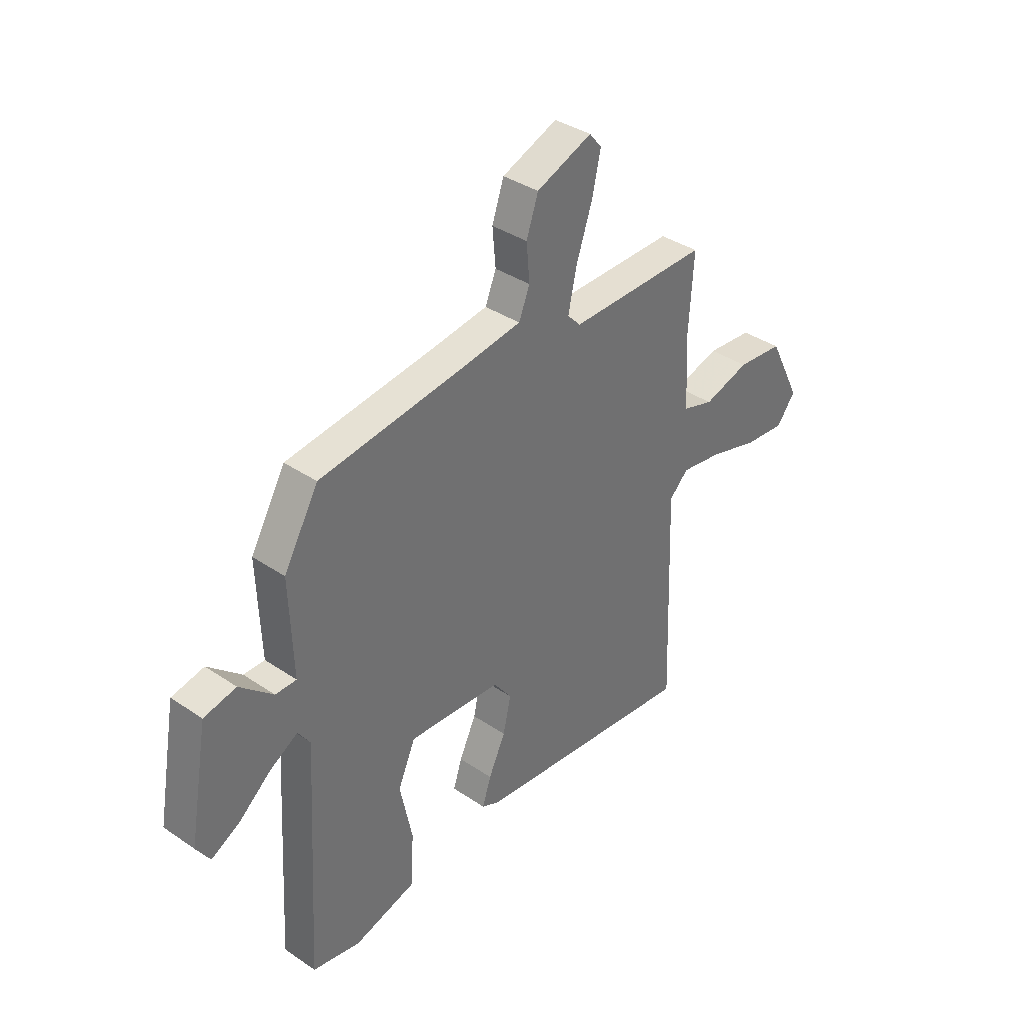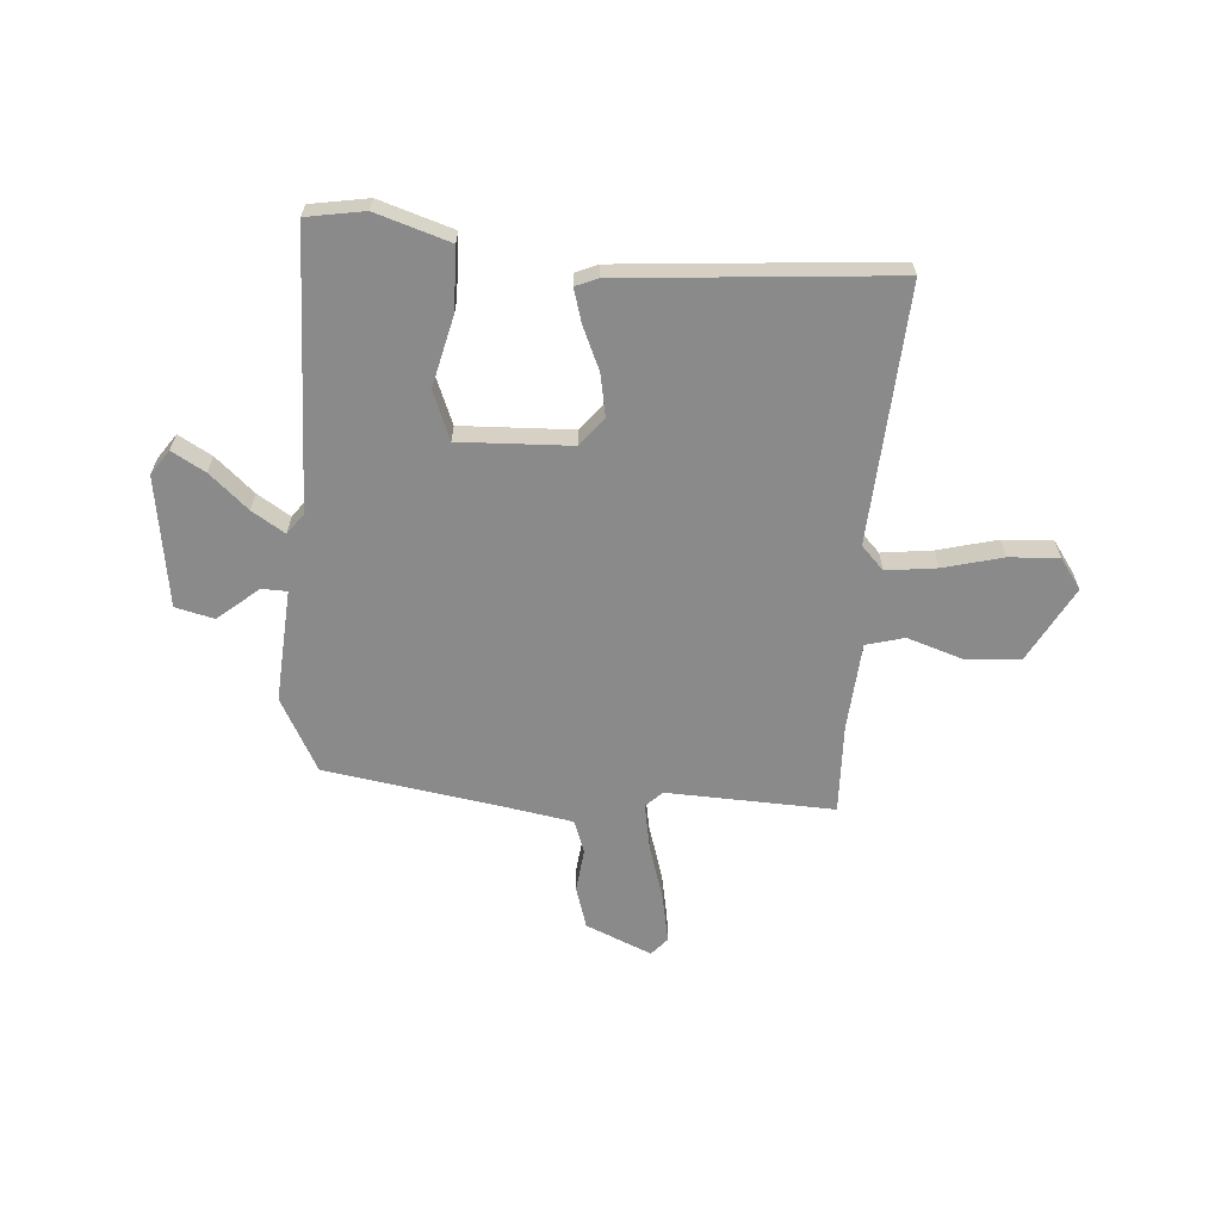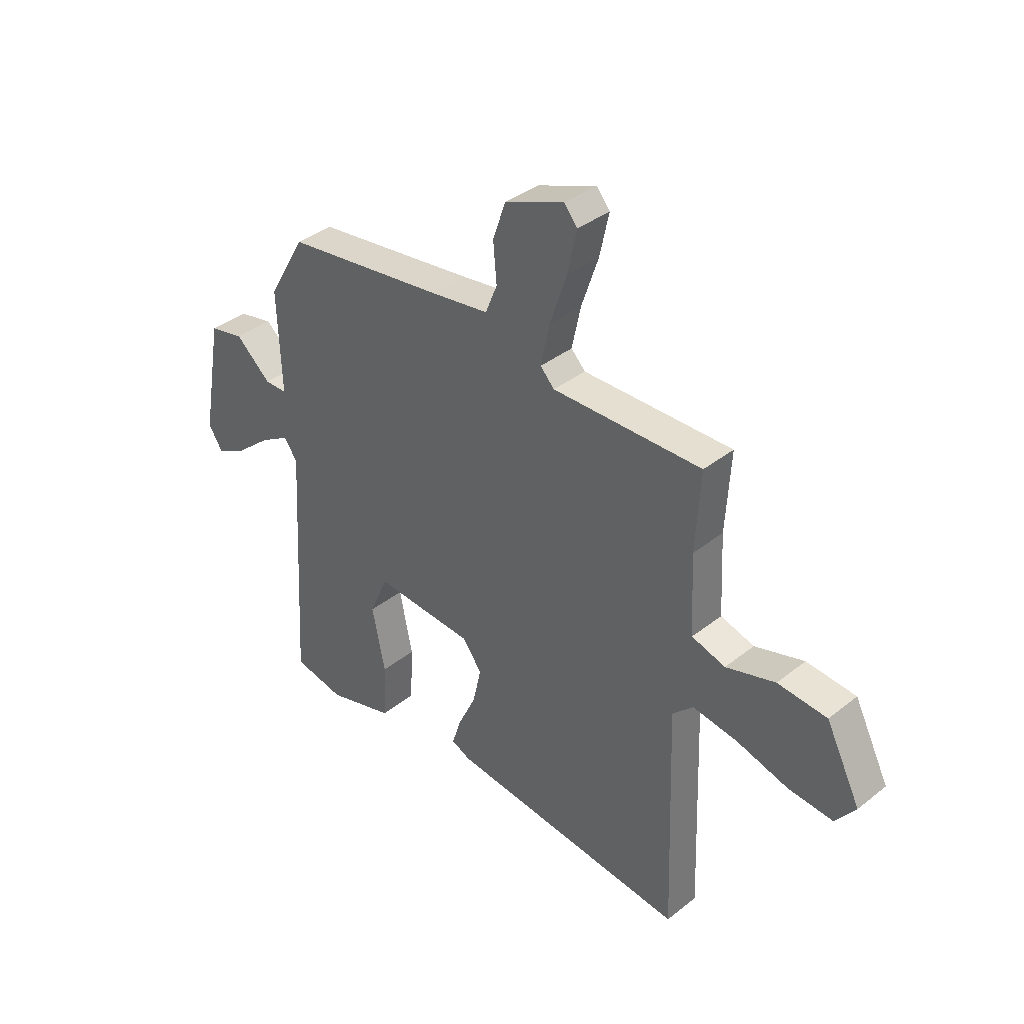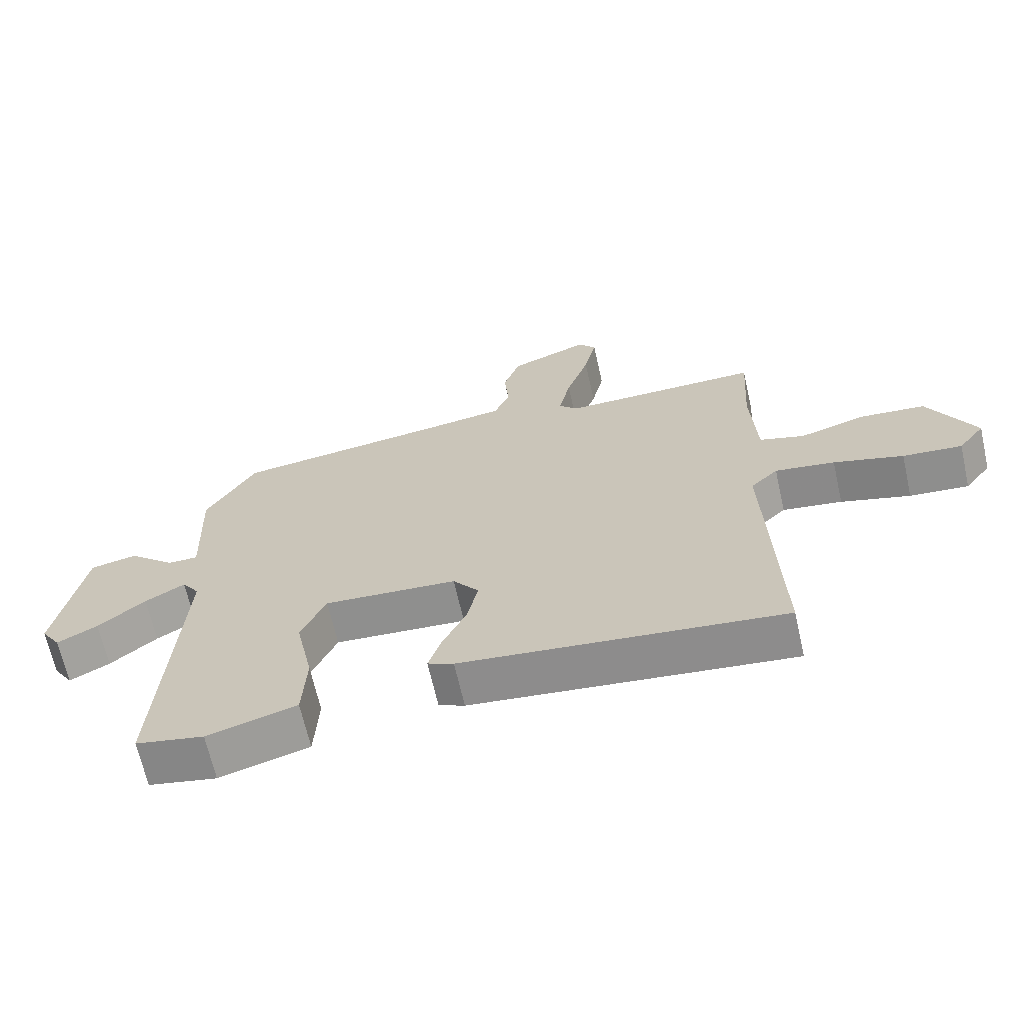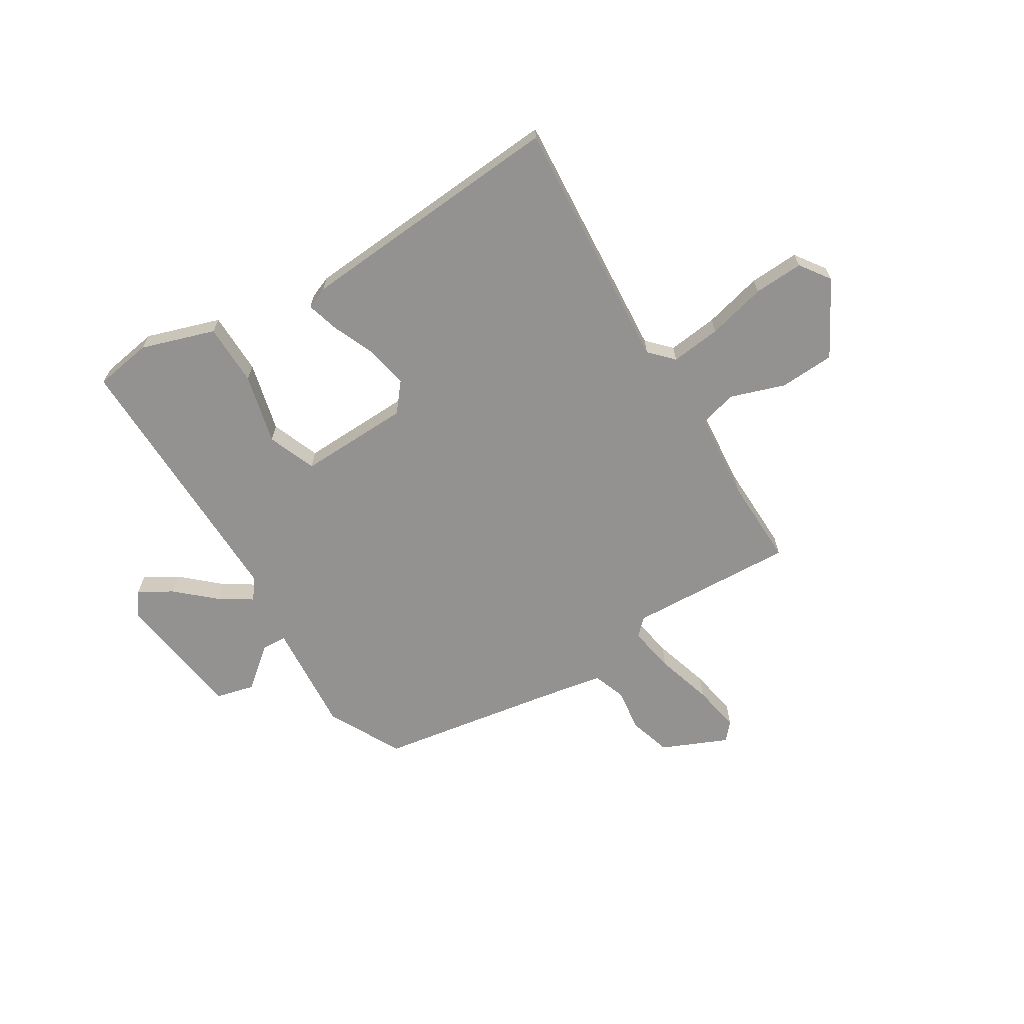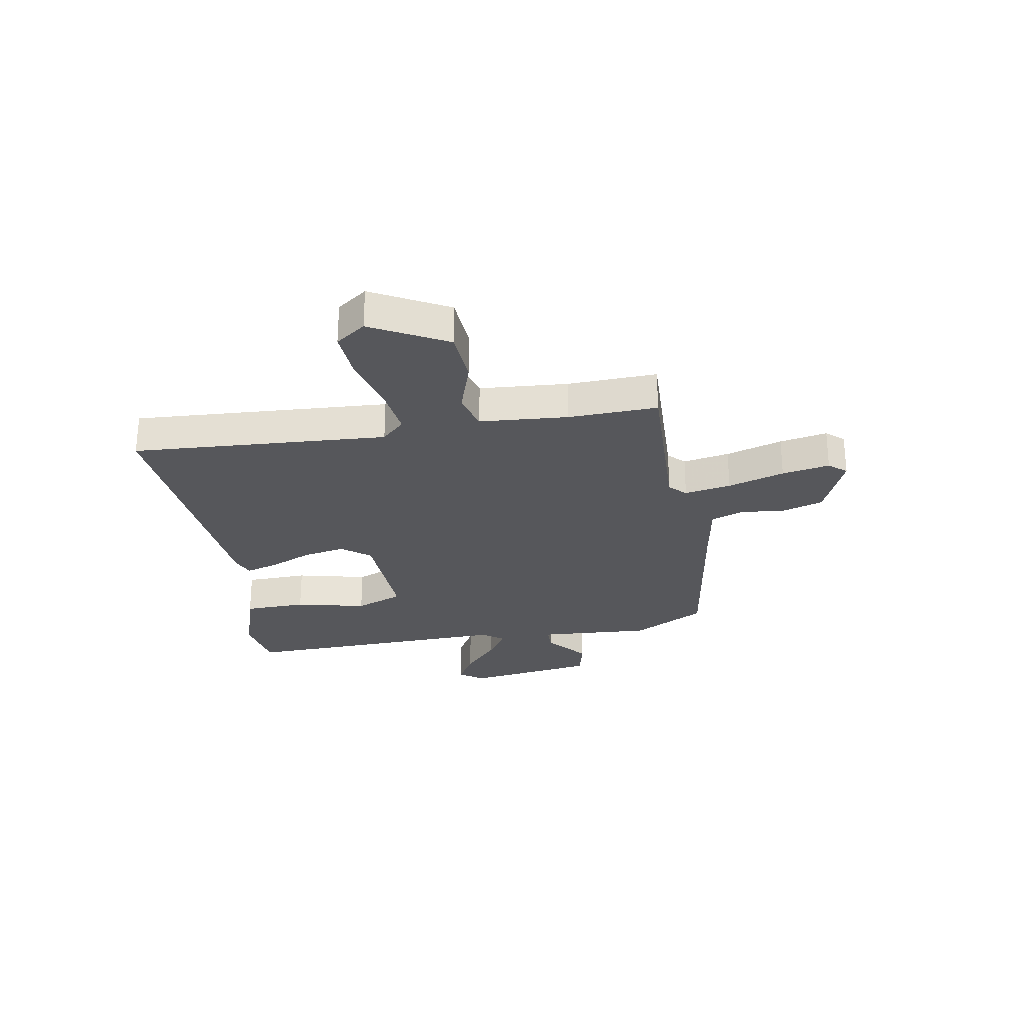
<metadata>
{"format":"obj","ext":"obj","renderer":"f3d","projection":"perspective","resolution":1024,"background":"white","views":[{"elev":37.0,"azim":131.2,"up":"+Z"},{"elev":-63.6,"azim":174.1,"up":"+Y"},{"elev":37.2,"azim":-135.4,"up":"+Z"},{"elev":-66.7,"azim":-167.3,"up":"+Z"},{"elev":-66.4,"azim":-150.6,"up":"+Y"},{"elev":-27.3,"azim":-81.6,"up":"+Y"}]}
</metadata>
<code>
v 0.421 0.07 0.483
v 0.497 0.07 0.351
v 0.489 0.07 0.144
v 0.535 0.07 0.144
v 0.608 0.07 0.208
v 0.679 0.07 0.193
v 0.721 0.07 -0.044
v 0.691 0.07 -0.09
v 0.629 0.07 -0.057
v 0.557 0.07 0.003
v 0.496 0.07 0.039
v 0.469 0.07 0
v 0.497 0.07 -0.501
v 0.392 0.07 -0.522
v 0.255 0.07 -0.483
v 0.249 0.07 -0.369
v 0.276 0.07 -0.239
v 0.238 0.07 -0.152
v 0.034 0.07 -0.166
v -0.006 0.07 -0.219
v 0.011 0.07 -0.296
v 0.048 0.07 -0.374
v 0.067 0.07 -0.433
v 0.027 0.07 -0.451
v -0.466 0.07 -0.506
v -0.45 0.07 -0.037
v -0.492 0.07 0.004
v -0.584 0.07 -0.01
v -0.691 0.07 -0.041
v -0.782 0.07 -0.049
v -0.823 0.07 0.005
v -0.752 0.07 0.145
v -0.651 0.07 0.154
v -0.55 0.07 0.124
v -0.481 0.07 0.145
v -0.473 0.07 0.307
v -0.483 0.07 0.47
v -0.177 0.07 0.467
v -0.148 0.07 0.497
v -0.166 0.07 0.582
v -0.201 0.07 0.685
v -0.22 0.07 0.772
v -0.193 0.07 0.805
v -0.071 0.07 0.757
v -0.045 0.07 0.681
v -0.052 0.07 0.601
v -0.028 0.07 0.542
v 0.091 0.07 0.525
v 0.421 0 0.483
v 0.497 0 0.351
v 0.489 0 0.144
v 0.535 0 0.144
v 0.608 0 0.208
v 0.679 0 0.193
v 0.721 0 -0.044
v 0.691 0 -0.09
v 0.629 0 -0.057
v 0.557 0 0.003
v 0.496 0 0.039
v 0.469 0 0
v 0.497 0 -0.501
v 0.392 0 -0.522
v 0.255 0 -0.483
v 0.249 0 -0.369
v 0.276 0 -0.239
v 0.238 0 -0.152
v 0.034 0 -0.166
v -0.006 0 -0.219
v 0.011 0 -0.296
v 0.048 0 -0.374
v 0.067 0 -0.433
v 0.027 0 -0.451
v -0.466 0 -0.506
v -0.45 0 -0.037
v -0.492 0 0.004
v -0.584 0 -0.01
v -0.691 0 -0.041
v -0.782 0 -0.049
v -0.823 0 0.005
v -0.752 0 0.145
v -0.651 0 0.154
v -0.55 0 0.124
v -0.481 0 0.145
v -0.473 0 0.307
v -0.483 0 0.47
v -0.177 0 0.467
v -0.148 0 0.497
v -0.166 0 0.582
v -0.201 0 0.685
v -0.22 0 0.772
v -0.193 0 0.805
v -0.071 0 0.757
v -0.045 0 0.681
v -0.052 0 0.601
v -0.028 0 0.542
v 0.091 0 0.525
f 44 45 46
f 43 44 46
f 42 43 46
f 41 42 46
f 40 41 46
f 39 40 46 47
f 38 39 47 48
f 36 37 38
f 1 2 3
f 48 1 3
f 38 48 3
f 36 38 3
f 35 36 3
f 32 33 34
f 31 32 34
f 30 31 34
f 29 30 34
f 28 29 34
f 27 28 34 35
f 24 25 26
f 23 24 26
f 22 23 26
f 21 22 26
f 26 27 35
f 21 26 35
f 20 21 35
f 15 16 17
f 14 15 17
f 13 14 17
f 12 13 17
f 11 12 17 18
f 8 9 10
f 7 8 10
f 6 7 10
f 5 6 10
f 4 5 10
f 3 4 10 11
f 11 18 19
f 3 11 19
f 35 3 19
f 19 20 35
f 94 93 92
f 94 92 91
f 94 91 90
f 94 90 89
f 94 89 88
f 95 94 88 87
f 96 95 87 86
f 86 85 84
f 51 50 49
f 51 49 96
f 51 96 86
f 51 86 84
f 51 84 83
f 82 81 80
f 82 80 79
f 82 79 78
f 82 78 77
f 82 77 76
f 83 82 76 75
f 74 73 72
f 74 72 71
f 74 71 70
f 74 70 69
f 83 75 74
f 83 74 69
f 83 69 68
f 65 64 63
f 65 63 62
f 65 62 61
f 65 61 60
f 66 65 60 59
f 58 57 56
f 58 56 55
f 58 55 54
f 58 54 53
f 58 53 52
f 59 58 52 51
f 67 66 59
f 67 59 51
f 67 51 83
f 83 68 67
f 1 49 50 2
f 2 50 51 3
f 3 51 52 4
f 4 52 53 5
f 5 53 54 6
f 6 54 55 7
f 7 55 56 8
f 8 56 57 9
f 9 57 58 10
f 10 58 59 11
f 11 59 60 12
f 12 60 61 13
f 13 61 62 14
f 14 62 63 15
f 15 63 64 16
f 16 64 65 17
f 17 65 66 18
f 18 66 67 19
f 19 67 68 20
f 20 68 69 21
f 21 69 70 22
f 22 70 71 23
f 23 71 72 24
f 24 72 73 25
f 25 73 74 26
f 26 74 75 27
f 27 75 76 28
f 28 76 77 29
f 29 77 78 30
f 30 78 79 31
f 31 79 80 32
f 32 80 81 33
f 33 81 82 34
f 34 82 83 35
f 35 83 84 36
f 36 84 85 37
f 37 85 86 38
f 38 86 87 39
f 39 87 88 40
f 40 88 89 41
f 41 89 90 42
f 42 90 91 43
f 43 91 92 44
f 44 92 93 45
f 45 93 94 46
f 46 94 95 47
f 47 95 96 48
f 48 96 49 1

</code>
